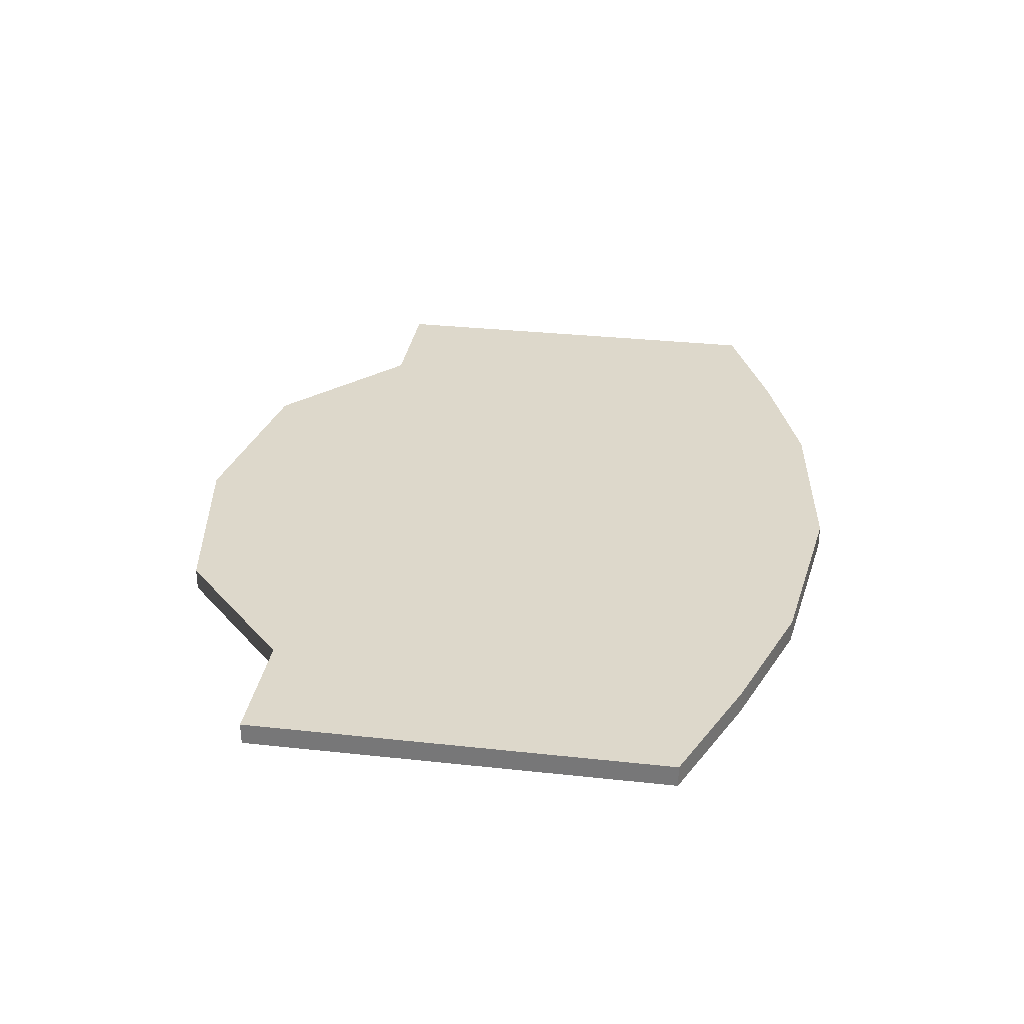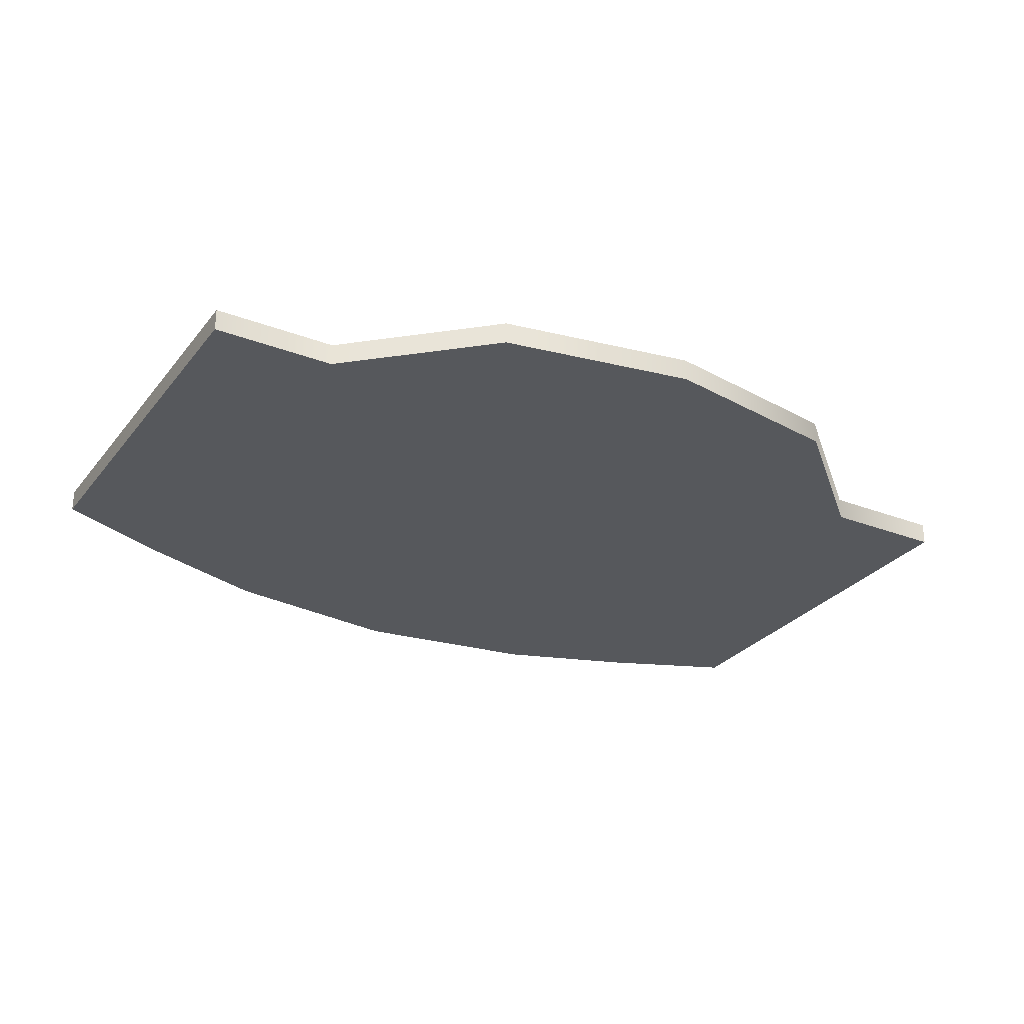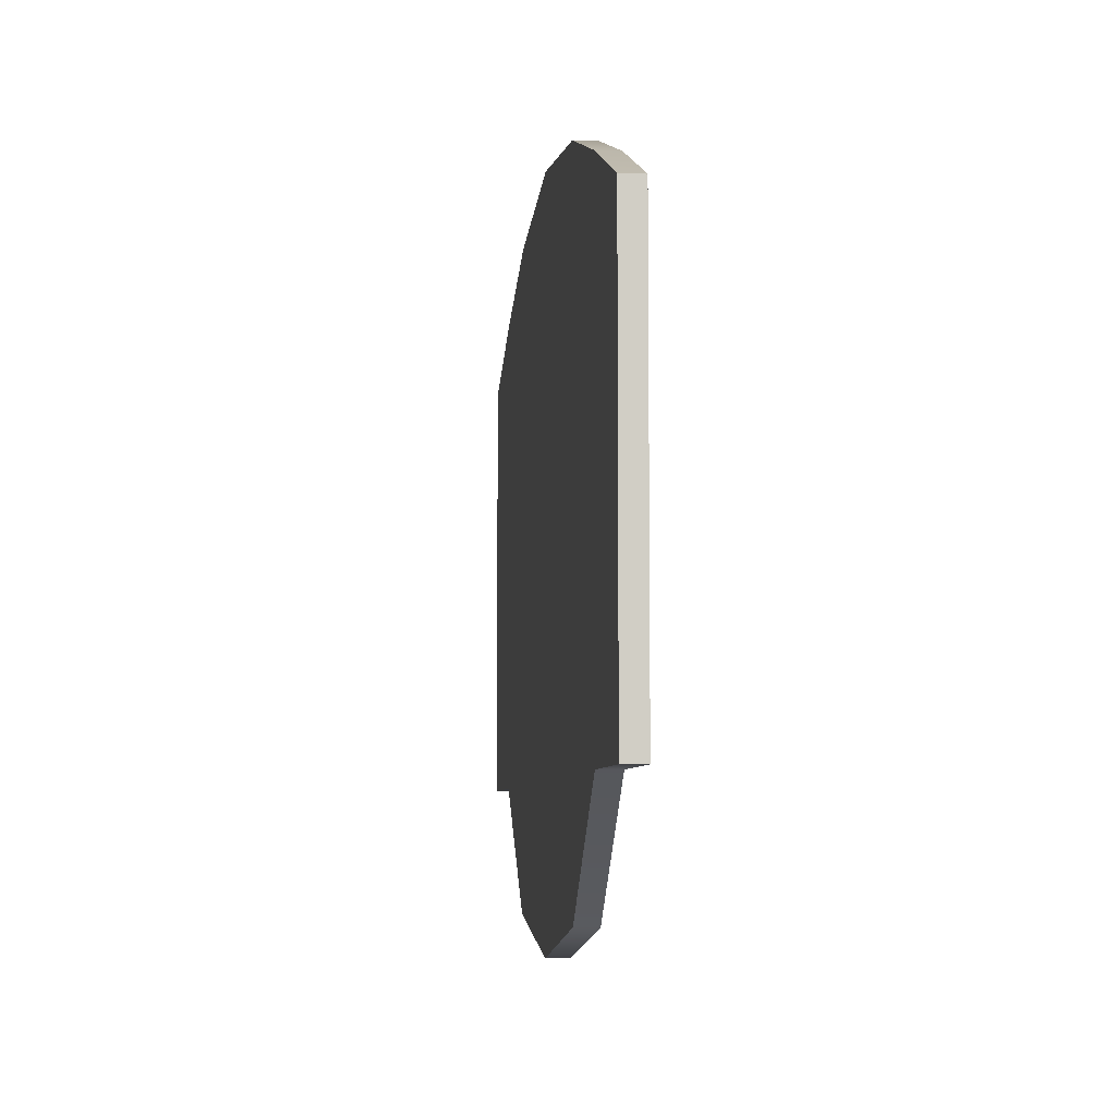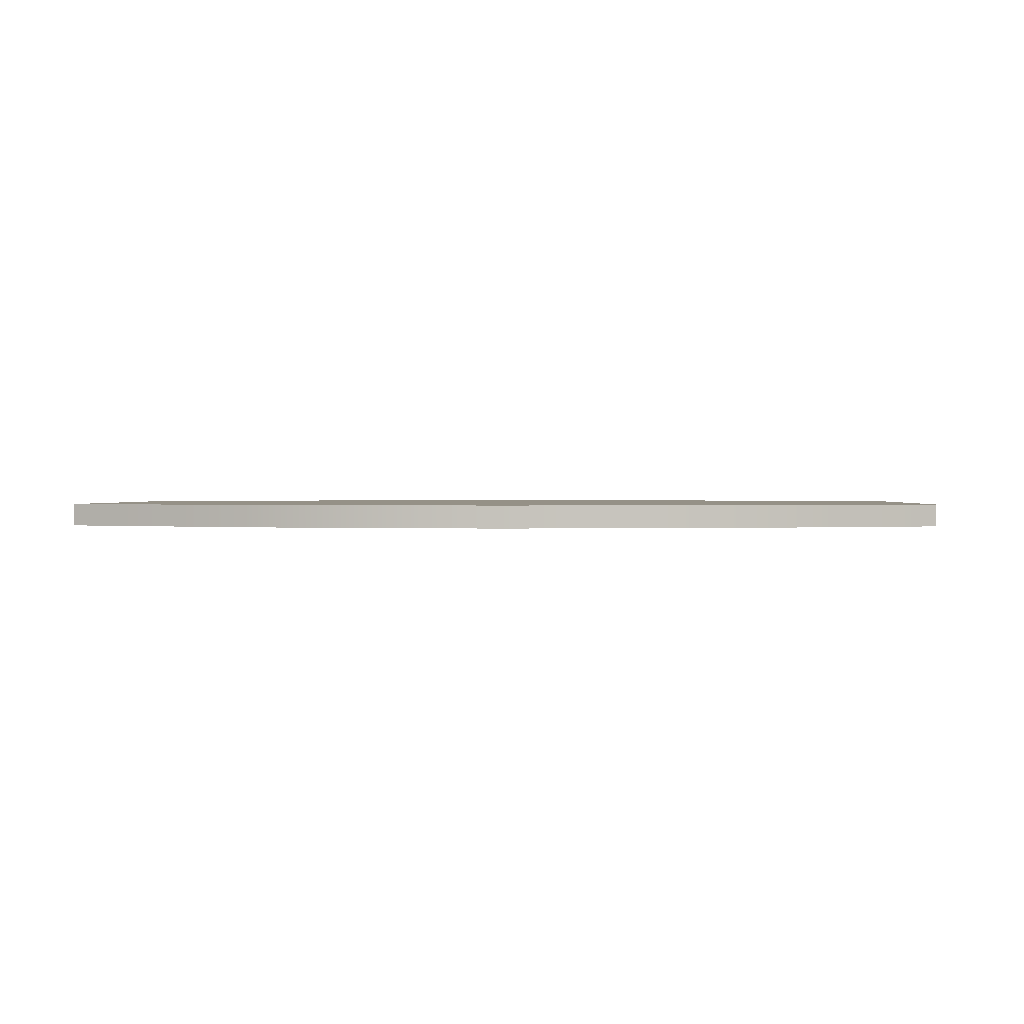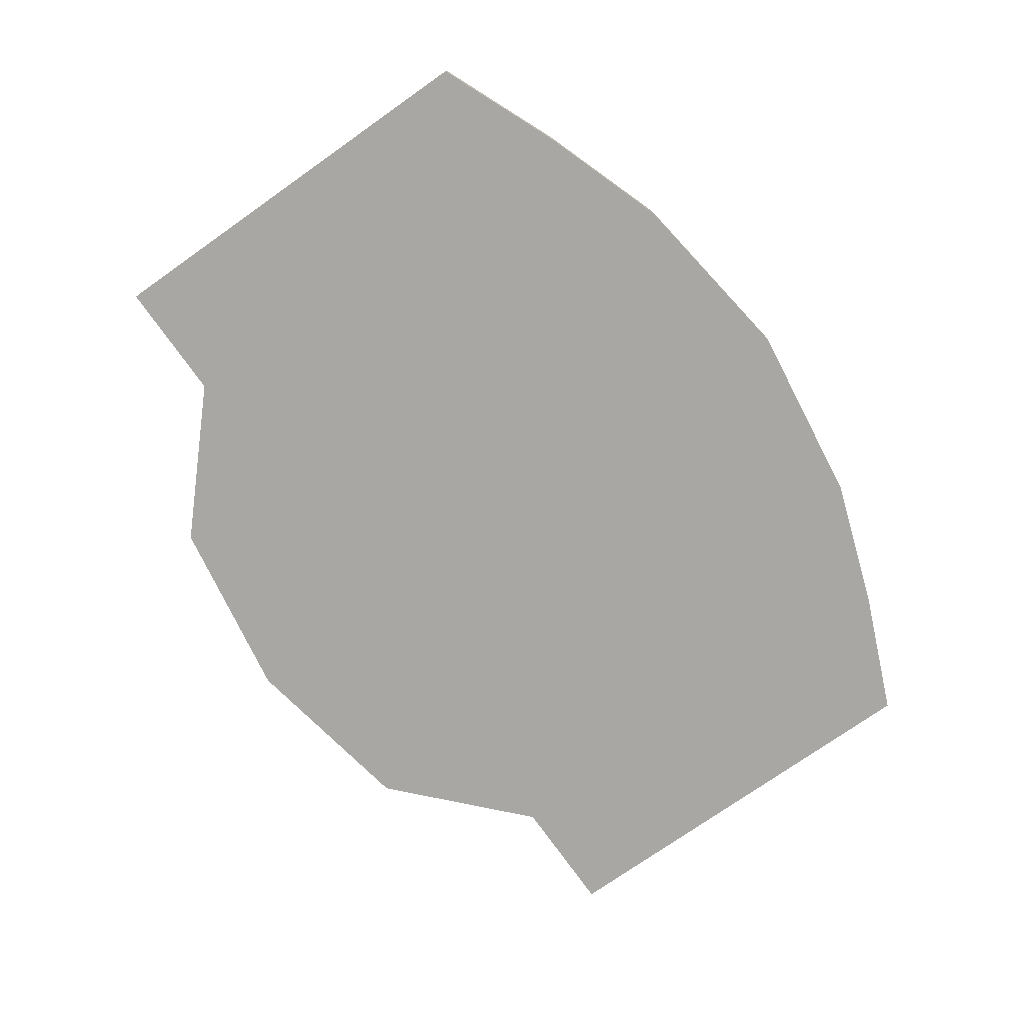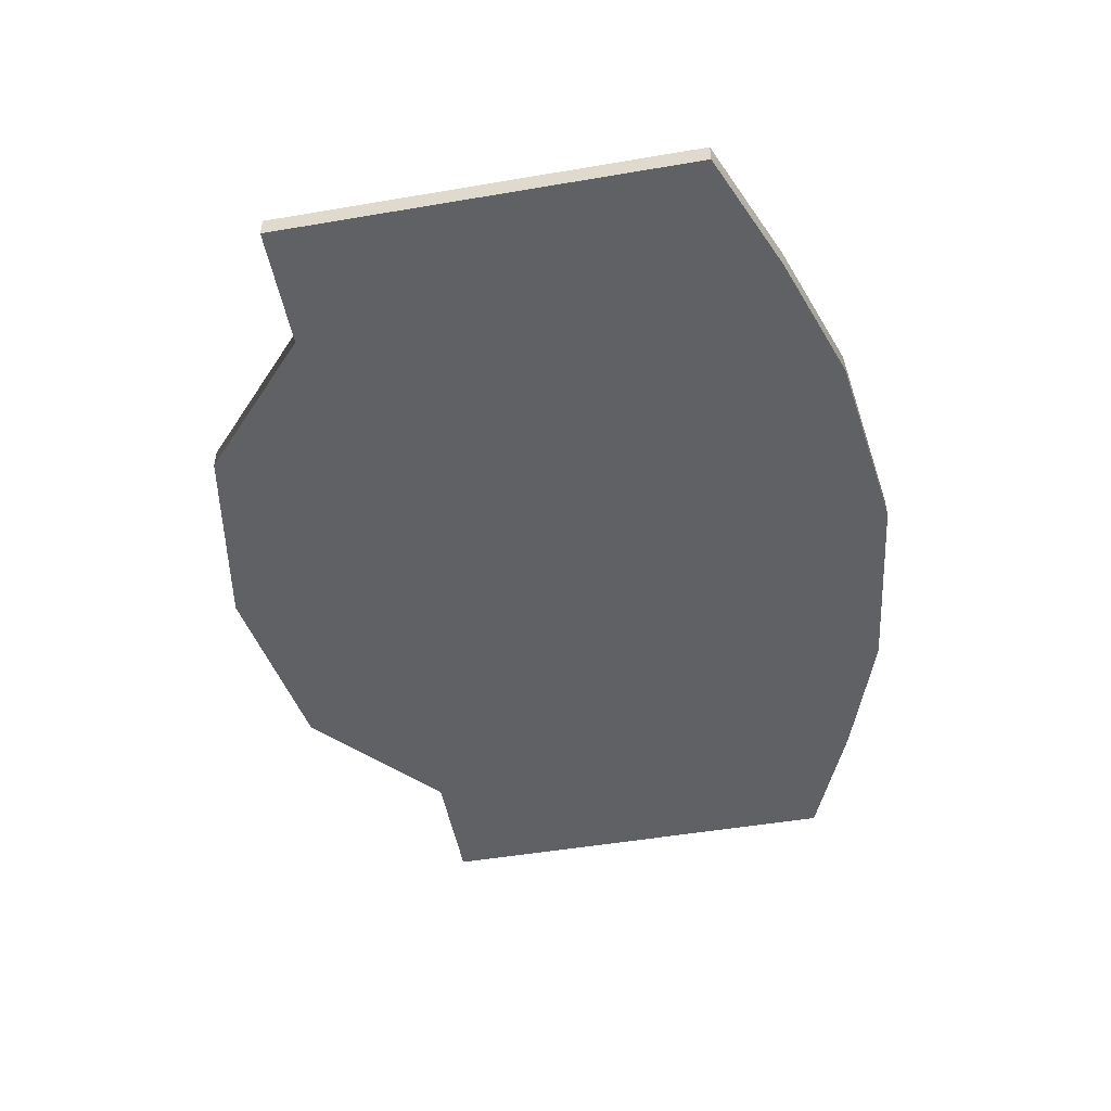
<metadata>
{"format":"obj","ext":"obj","renderer":"f3d","projection":"perspective","resolution":1024,"background":"white","views":[{"elev":31.5,"azim":98.8,"up":"+Z"},{"elev":-28.3,"azim":-30.1,"up":"+Z"},{"elev":-6.6,"azim":83.1,"up":"+Y"},{"elev":0.8,"azim":-176.8,"up":"+Z"},{"elev":-74.6,"azim":125.2,"up":"+Z"},{"elev":-49.8,"azim":100.6,"up":"+Z"}]}
</metadata>
<code>
v  -0.4275 0.698 0
v  0 0.7557 0
v  0 -0.8166 -0
v  -0.4275 -0.7427 -0
v  -0.4275 -0.7427 0.05
v  0 -0.8166 0.05
v  0 0.7557 0.05
v  -0.4275 0.698 0.05
v  1 -0.471 -0
v  1 0.4789 0
v  1 0.4789 0.05
v  1 -0.471 0.05
v  0.4275 0.698 0
v  0.4275 0.698 0.05
v  -1 0.4789 0
v  -1 -0.471 -0
v  -1 -0.471 0.05
v  -1 0.4789 0.05
v  0.7216 0.5958 0
v  0.7216 -0.471 -0
v  0.4275 -0.7427 -0
v  -0.7216 -0.471 -0
v  -0.7216 0.5958 0
v  0.7216 -0.471 0.05
v  0.7216 0.5958 0.05
v  0.4275 -0.7427 0.05
v  -0.7216 0.5958 0.05
v  -0.7216 -0.471 0.05
g Box113
f 1 2 3 4
f 5 6 7 8
f 4 3 6 5
f 9 10 11 12
f 13 2 7 14
f 15 16 17 18
f 19 10 9 20
f 13 19 20 21
f 22 16 15 23
f 4 22 23 1
f 24 12 11 25
f 26 24 25 14
f 27 18 17 28
f 8 27 28 5
f 20 9 12 24
f 21 20 24 26
f 28 17 16 22
f 5 28 22 4
f 23 15 18 27
f 1 23 27 8
f 25 11 10 19
f 14 25 19 13
f 2 13 21 3
f 6 26 14 7
f 3 21 26 6
f 2 1 8 7

</code>
